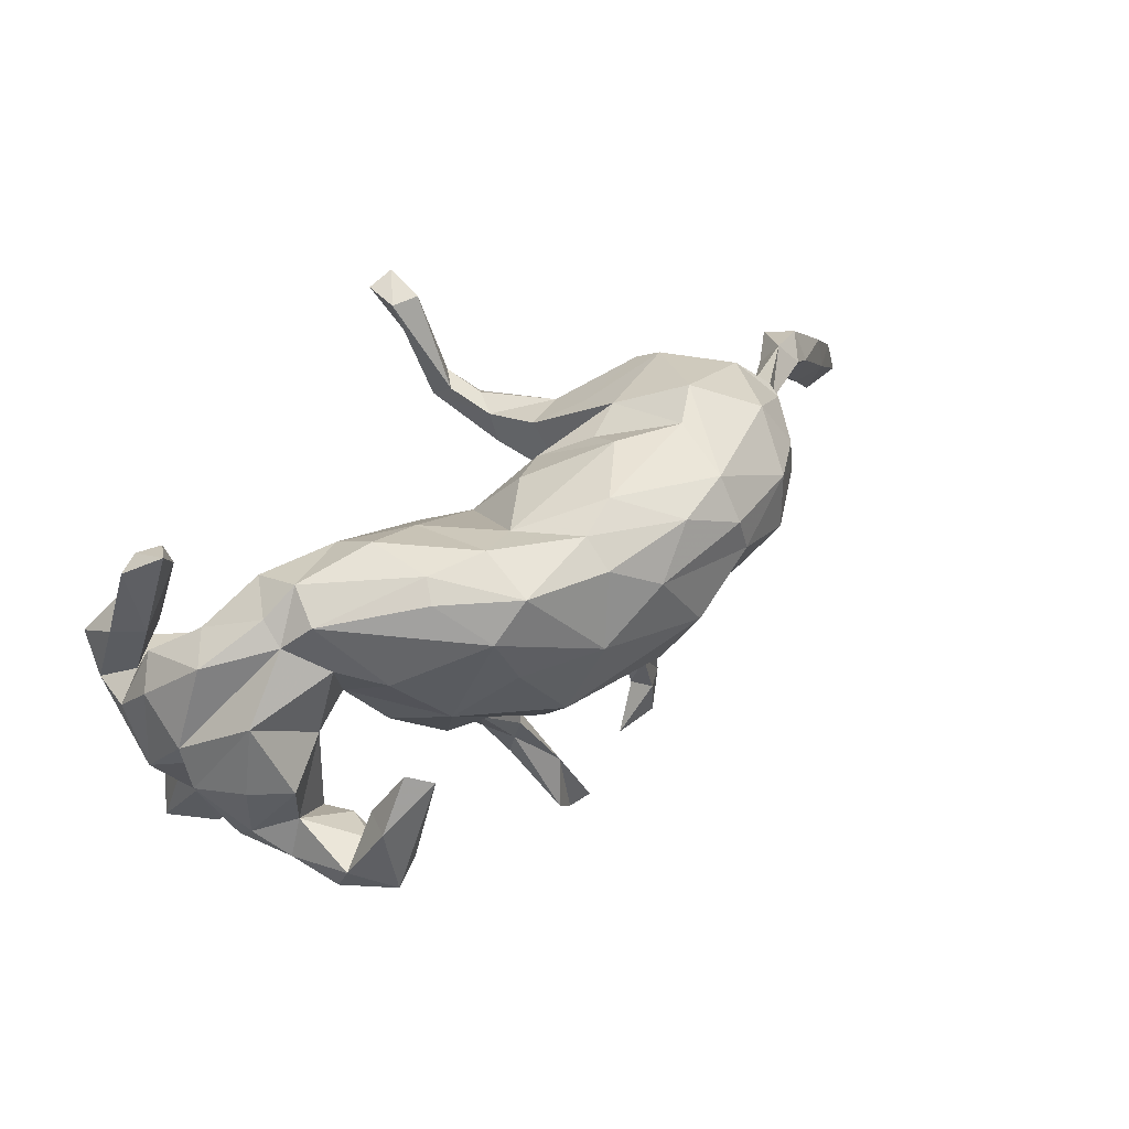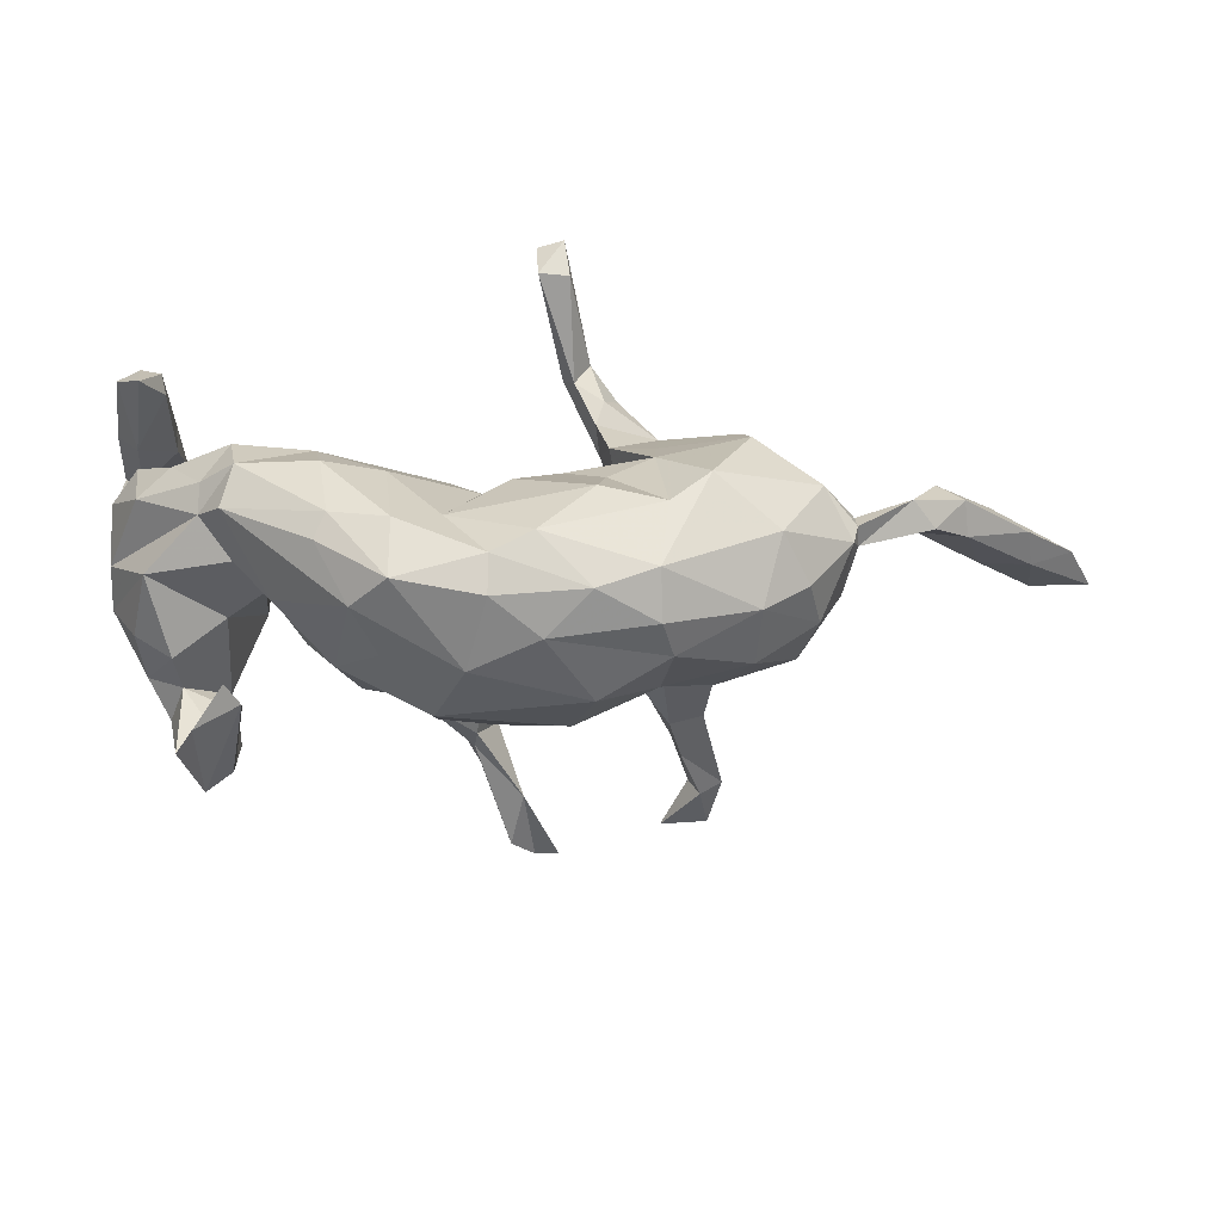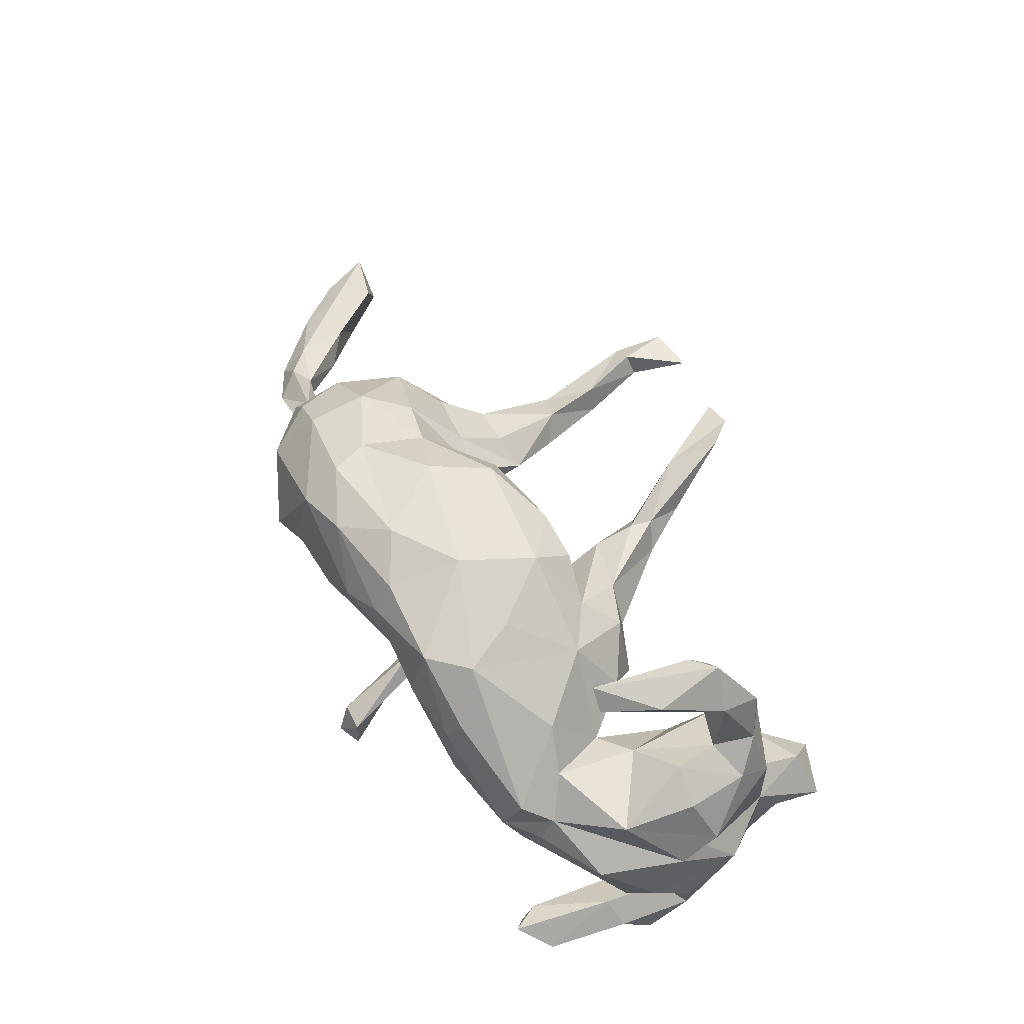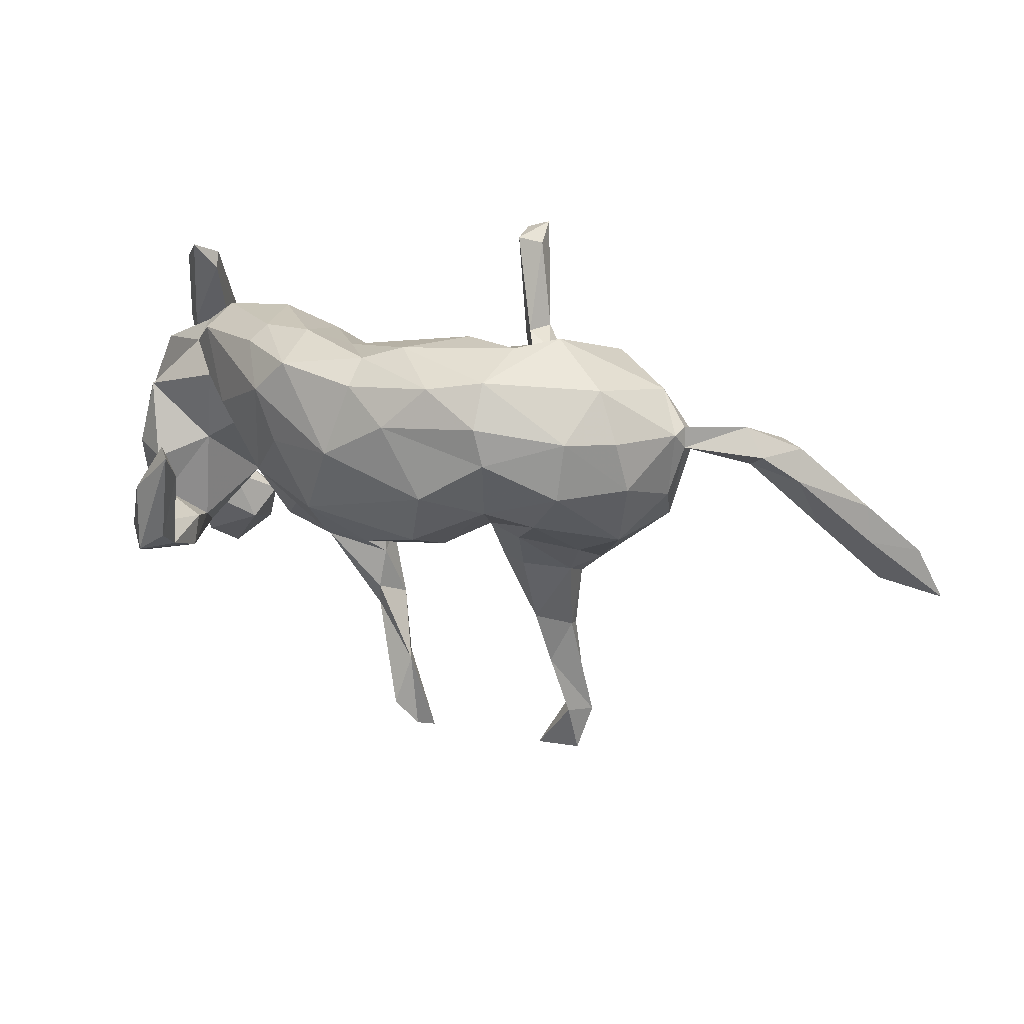
<metadata>
{"format":"obj","ext":"obj","renderer":"f3d","projection":"perspective","resolution":1024,"background":"white","views":[{"elev":46.1,"azim":-38.8,"up":"+Y"},{"elev":45.5,"azim":0.3,"up":"+Y"},{"elev":60.4,"azim":-121.5,"up":"+Z"},{"elev":26.3,"azim":23.0,"up":"+Y"}]}
</metadata>
<code>
v 0.8 -0.1365 -0.2191
v 0.8546 -0.1817 -0.175
v 0.8155 -0.09701 -0.1565
v 0.785 -0.1725 -0.2008
v 0.7486 -0.07158 -0.1041
v 0.7587 -0.1501 -0.1418
v 0.7384 -0.01221 -0.1075
v 0.7037 -0.08356 -0.1543
v 0.6855 0.007293 -0.1343
v 0.6369 0.0861 -0.06583
v 0.6144 -0.000407 -0.08707
v 0.6686 -0.0454 -0.08189
v 0.6434 0.000524 -0.1282
v 0.6423 0.04151 -0.04119
v 0.5994 0.08622 -0.09412
v 0.5924 0.08535 -0.009749
v 0.5605 0.1266 -0.02273
v 0.5467 0.08593 -0.04546
v 0.569 0.0655 -0.02455
v 0.4821 0.1391 0.04214
v 0.4839 0.09145 0.01301
v 0.4849 0.1081 0.0467
v 0.4805 0.1257 0.01199
v 0.4184 0.1077 -0.09928
v 0.4664 0.03403 0.06357
v 0.476 0.1346 0.06735
v 0.4316 0.07119 0.1499
v 0.4519 -0.02531 0.007349
v 0.3781 0.2161 0.1317
v 0.4149 0.1463 0.1589
v 0.4377 0.1841 0.01383
v 0.3957 -0.05282 -0.05174
v 0.4087 -0.03037 0.118
v 0.346 0.06917 0.2198
v 0.3434 -0.1213 0.01376
v 0.336 0.182 -0.08862
v 0.4098 0.02351 -0.05991
v 0.3045 -0.1613 0.000377
v 0.2431 -0.01126 -0.1
v 0.3084 -0.3989 -0.0155
v 0.3376 -0.06993 0.102
v 0.396 0.0305 -0.09784
v 0.2946 -0.2551 0.01604
v 0.2937 -0.4183 0.02308
v 0.3265 -0.4202 -0.002011
v 0.3531 0.1555 0.2095
v 0.2937 -0.2618 -0.00514
v 0.2723 -0.1155 -0.02934
v 0.3062 -0.1316 0.05503
v 0.2638 0.03934 -0.1786
v 0.2848 -0.1752 -0.2359
v 0.2991 0.004944 0.1964
v 0.2466 -0.05503 0.1261
v 0.3454 0.2113 -0.04956
v 0.2767 -0.4236 -0.009412
v 0.2641 -0.3227 0.03165
v 0.3422 0.06622 -0.1491
v 0.2908 0.2648 0.07462
v 0.228 0.02428 0.2186
v 0.2946 -0.4745 -0.02938
v 0.3062 -0.4932 0.0117
v 0.2226 0.1726 -0.06966
v 0.2491 -0.3209 -0.007706
v 0.2357 -0.1233 0.08123
v 0.2389 -0.1866 -0.0101
v 0.2363 0.2581 0.1222
v 0.2654 -0.1617 -0.2747
v 0.2283 0.1773 0.2559
v 0.2432 0.122 0.2581
v 0.2279 -0.02911 -0.02614
v 0.236 0.01638 -0.1773
v 0.2257 0.2355 0.2153
v 0.1725 0.09438 -0.2515
v 0.2366 -0.5005 0.0118
v 0.2457 -0.2335 0.05129
v 0.1897 -0.1327 0.04912
v 0.2149 -0.2078 0.02033
v 0.2118 -0.1936 -0.2543
v 0.1913 0.024 -0.1162
v 0.1922 -0.0468 0.1109
v 0.227 0.1239 -0.1406
v 0.1146 -0.03467 0.2337
v 0.1536 0.1206 -0.2246
v 0.1609 0.137 -0.1098
v 0.1581 0.2124 0.03057
v 0.1789 -0.1273 -0.1991
v 0.1854 -0.04091 0.04669
v 0.1748 -0.1431 -0.1922
v 0.22 0.2167 -0.002931
v 0.1338 0.1392 -0.279
v 0.1468 0.05826 0.2755
v 0.1807 0.04832 -0.05969
v 0.07307 0.2503 0.1658
v 0.1476 0.0609 -0.1767
v 0.1377 0.07077 -0.2757
v 0.142 0.1092 -0.1889
v 0.09595 0.1237 -0.264
v 0.07295 0.0755 -0.05593
v 0.09076 0.2073 -0.3217
v 0.09314 -0.07008 -0.09846
v 0.1548 -0.117 -0.2073
v 0.01891 -0.09481 0.1206
v 0.07884 -0.1168 -0.1315
v 0.1121 0.1391 -0.2414
v 0.1452 0.2222 0.2398
v 0.107 0.2733 -0.3057
v 0.09419 -0.1361 -0.1854
v 0.101 0.1686 -0.02504
v 0.08399 -0.05721 -0.1395
v 0.06383 0.2766 -0.3074
v 0.04919 -0.08279 -0.157
v 0.05463 -0.4515 0.1084
v 0.1475 0.2513 0.08706
v 0.08901 -0.4424 0.1144
v 0.09867 0.2947 -0.3565
v 0.0176 0.03648 -0.05052
v 0.01515 0.2331 0.1892
v 0.07195 -0.02925 -0.0118
v 0.06031 0.2805 -0.3579
v 0.02229 -0.3658 0.07486
v 0.02691 -0.05175 -0.003664
v 0.0375 0.1983 0.01856
v -0.006003 0.1241 -0.03321
v 0.01563 -0.07349 0.1968
v 0.04094 -0.3333 0.09959
v -0.04567 0.2154 0.1045
v 0.02151 -0.09212 -0.1011
v 0.0832 0.1608 0.2667
v 0.02727 -0.3358 0.06992
v 0.01514 0.2042 0.2357
v -0.02041 -0.2169 0.08505
v 0.1272 -0.07204 0.06836
v 0.0221 -0.4098 0.1235
v -0.02116 -0.3056 0.05819
v -0.01388 -0.1563 0.07221
v -0.0246 -0.2829 0.02286
v 0.005923 -0.242 0.04168
v -0.05972 -0.02036 -0.08742
v -0.01553 -0.1328 0.03726
v -0.02208 -0.08101 0.05813
v -0.02564 -0.2533 0.07577
v -0.01449 0.1006 0.2659
v -0.1071 0.241 0.1342
v -0.05625 0.0838 -0.09813
v -0.06071 -0.06939 0.1911
v -0.05828 -0.2027 0.0131
v -0.03608 0.01377 -0.0956
v -0.01955 -0.04714 -0.003333
v -0.128 -0.05104 0.1606
v -0.08561 -0.09442 0.01352
v -0.1254 0.08549 0.2236
v -0.06028 -0.008479 0.2411
v -0.1143 0.03688 -0.1211
v -0.05575 -0.2383 0.03789
v -0.1333 -0.07779 -0.06951
v -0.1248 0.1954 0.001161
v -0.1066 0.216 0.2174
v -0.1468 -0.12 0.0468
v -0.1018 -0.1282 0.09922
v -0.1686 -0.09754 0.1117
v -0.174 -0.06746 -0.06343
v -0.1935 -0.001724 0.1616
v -0.2124 -0.09203 0.02075
v -0.221 0.1872 -0.04634
v -0.2048 0.2116 0.1458
v -0.1889 0.2305 0.1147
v -0.1587 0.1635 0.2154
v -0.2405 -0.04746 0.07806
v -0.2702 0.09163 0.133
v -0.2057 0.2278 0.01767
v -0.1823 0.1192 -0.08123
v -0.1856 0.01527 -0.07656
v -0.2974 0.04216 0.2681
v -0.2797 0.06017 -0.08624
v -0.3239 0.04537 0.2361
v -0.2913 0.02275 0.04861
v -0.3101 -0.1051 -0.03415
v -0.3343 0.1853 0.06114
v -0.3063 -0.03244 -0.08873
v -0.3065 -0.006515 0.2295
v -0.3261 -0.1073 0.251
v -0.3381 0.06161 -0.1187
v -0.3314 -0.1403 0.2114
v -0.3523 -0.1115 0.1901
v -0.366 -0.003932 -0.1755
v -0.3341 -0.1729 0.1469
v -0.3189 0.2092 0.002921
v -0.3712 -0.03032 0.247
v -0.3377 -0.1306 0.1226
v -0.3224 0.1111 0.08205
v -0.3541 -0.1539 0.07082
v -0.3639 -0.1321 0.2648
v -0.3565 -0.03778 0.2002
v -0.3708 -0.1856 0.02999
v -0.3424 -0.1985 -0.1452
v -0.3332 0.1813 -0.06571
v -0.3902 -0.1508 -0.08315
v -0.3682 0.171 -0.00289
v -0.4296 -0.1716 -0.03731
v -0.4044 0.04487 -0.1431
v -0.3459 -0.07341 -0.1364
v -0.4043 -0.1434 -0.1281
v -0.3812 -0.2105 -0.1873
v -0.3619 -0.2369 -0.09663
v -0.3688 0.1476 0.03424
v -0.4211 -0.3114 -0.1301
v -0.3938 -0.2017 0.1038
v -0.3443 -0.01076 0.06484
v -0.4113 -0.1085 0.1011
v -0.3861 -0.2833 -0.194
v -0.4586 0.2311 -0.1556
v -0.4062 -0.1826 0.1776
v -0.4908 -0.1183 -0.1577
v -0.4089 -0.1197 0.2093
v -0.4208 0.1287 -0.07777
v -0.4166 -0.0421 0.1102
v -0.4459 0.06903 0.06439
v -0.4221 0.216 -0.1231
v -0.4328 0.06572 -0.179
v -0.4265 0.2387 -0.1388
v -0.4413 0.07164 -0.2313
v -0.4355 -0.01065 -0.2357
v -0.4748 0.1123 -0.1303
v -0.4663 -0.2293 -0.183
v -0.4441 -0.2696 -0.07957
v -0.4886 0.2223 -0.1423
v -0.4157 -0.06029 -0.1979
v -0.4341 -0.167 0.1082
v -0.4476 0.262 -0.09646
v -0.4628 -0.1835 0.01853
v -0.4665 -0.1289 0.06459
v -0.4706 -0.1782 -0.07836
v -0.4762 -0.007887 -0.272
v -0.4756 -0.1712 -0.114
v -0.4707 -0.03518 0.07505
v -0.4938 -0.2848 -0.1484
v -0.5121 -0.05689 0.00666
v -0.4792 0.07894 -0.1293
v -0.4717 0.1049 -0.2157
v -0.4614 0.1195 -0.02519
v -0.4848 0.01792 -0.1626
v -0.5091 0.1008 -0.1711
v -0.5264 -0.0918 -0.09244
v -0.4987 -0.06155 -0.2363
v -0.5109 0.001148 -0.01975
v -0.5025 -0.04081 -0.02534
v -0.5274 -0.008315 -0.141
v -0.517 0.05107 -0.2394
v -0.5207 -0.01532 -0.2104
v -0.5128 0.04873 -0.09109
v 0.1433 -0.05948 0.1817
v 0.1539 0.03884 -0.02885
f 189 191 209
f 1 4 8
f 221 222 233
f 137 135 131
f 207 228 230
f 194 191 186
f 189 186 191
f 146 154 158
f 150 146 158
f 231 237 230
f 230 228 231
f 177 194 199
f 177 191 194
f 197 177 199
f 107 127 111
f 107 103 127
f 109 101 111
f 88 100 103
f 111 101 107
f 107 88 103
f 100 86 109
f 86 101 109
f 88 86 100
f 232 246 243
f 246 232 237
f 213 201 202
f 177 197 179
f 201 179 197
f 201 213 227
f 185 201 227
f 243 247 249
f 185 227 222
f 244 249 248
f 248 233 244
f 222 227 233
f 56 75 63
f 56 43 75
f 134 141 154
f 125 131 141
f 125 137 131
f 125 129 137
f 63 75 77
f 65 63 77
f 47 63 65
f 47 43 40
f 38 43 47
f 146 136 154
f 136 134 154
f 137 136 146
f 194 207 230
f 194 186 207
f 199 194 230
f 232 230 237
f 232 199 230
f 204 197 199
f 204 195 197
f 88 107 78
f 101 78 107
f 86 67 101
f 78 51 88
f 86 51 67
f 88 51 86
f 234 232 243
f 213 224 234
f 197 195 202
f 201 197 202
f 202 195 203
f 67 78 101
f 213 234 243
f 213 202 224
f 244 243 249
f 213 243 244
f 244 227 213
f 233 227 244
f 114 129 125
f 120 133 134
f 133 141 134
f 133 125 141
f 45 43 56
f 129 134 136
f 137 129 136
f 129 120 134
f 47 40 63
f 43 45 40
f 225 199 232
f 204 199 225
f 232 234 236
f 225 232 236
f 67 51 78
f 202 203 224
f 112 125 133
f 112 114 125
f 112 133 120
f 120 114 112
f 129 114 120
f 55 56 63
f 55 44 56
f 40 55 63
f 44 45 56
f 61 45 44
f 206 225 236
f 206 204 225
f 210 204 206
f 195 204 210
f 234 224 236
f 224 210 236
f 195 210 203
f 224 203 210
f 74 61 44
f 55 60 74
f 44 55 74
f 40 60 55
f 45 61 60
f 40 45 60
f 236 210 206
f 74 60 61
f 14 16 19
f 28 21 22
f 22 25 28
f 33 25 27
f 152 142 151
f 152 151 162
f 33 27 34
f 80 52 59
f 59 91 82
f 59 82 251
f 82 91 152
f 119 110 115
f 229 218 220
f 187 164 196
f 170 156 164
f 170 164 187
f 166 170 187
f 166 187 178
f 187 196 198
f 205 187 198
f 187 205 178
f 122 108 123
f 122 123 126
f 126 123 156
f 165 166 178
f 31 24 36
f 31 36 54
f 85 89 108
f 167 165 178
f 14 10 16
f 16 10 17
f 17 15 18
f 17 18 23
f 17 23 20
f 23 21 24
f 23 24 31
f 20 23 31
f 16 22 19
f 16 17 22
f 22 17 20
f 19 22 21
f 26 22 20
f 23 18 21
f 151 142 167
f 162 151 167
f 169 162 167
f 173 180 175
f 188 173 175
f 22 26 25
f 25 26 27
f 27 26 30
f 34 27 46
f 33 34 52
f 34 69 59
f 52 34 59
f 59 69 91
f 91 142 152
f 106 115 110
f 220 211 229
f 229 211 226
f 54 36 62
f 89 54 62
f 143 156 170
f 143 170 166
f 58 54 89
f 66 89 85
f 113 85 108
f 113 108 122
f 126 113 122
f 126 156 143
f 157 143 166
f 157 166 165
f 167 157 165
f 26 20 31
f 29 26 31
f 26 29 30
f 167 142 157
f 128 130 142
f 27 30 46
f 34 46 69
f 91 69 128
f 91 128 142
f 66 58 89
f 113 66 85
f 113 126 93
f 31 54 58
f 29 31 58
f 93 66 113
f 117 93 126
f 143 117 126
f 29 58 72
f 66 72 58
f 66 93 72
f 72 93 105
f 117 105 93
f 105 117 130
f 130 117 157
f 117 143 157
f 142 130 157
f 46 30 29
f 46 29 72
f 68 46 72
f 68 72 105
f 68 105 128
f 105 130 128
f 69 46 68
f 69 68 128
f 118 132 148
f 148 132 140
f 148 140 150
f 5 3 7
f 6 5 12
f 6 12 8
f 28 33 35
f 28 35 32
f 70 76 87
f 87 76 80
f 132 102 140
f 140 102 149
f 135 140 149
f 159 149 160
f 160 149 162
f 160 162 168
f 188 193 214
f 193 184 214
f 33 41 35
f 35 41 49
f 49 41 53
f 49 53 64
f 64 53 76
f 76 53 80
f 132 251 102
f 102 124 145
f 102 145 149
f 180 183 184
f 180 181 183
f 181 173 192
f 192 188 214
f 102 251 124
f 90 99 115
f 99 97 110
f 104 110 97
f 220 218 221
f 220 221 239
f 220 239 211
f 226 239 242
f 211 239 226
f 223 229 226
f 223 226 242
f 90 95 99
f 83 90 104
f 95 97 99
f 219 218 223
f 81 73 83
f 73 90 83
f 96 83 104
f 94 96 97
f 97 96 104
f 171 182 196
f 196 182 215
f 215 238 240
f 50 81 57
f 81 50 73
f 94 84 96
f 153 171 144
f 171 172 174
f 205 240 245
f 50 57 42
f 79 92 94
f 92 84 94
f 123 98 116
f 123 116 144
f 42 57 24
f 98 252 118
f 176 169 190
f 176 190 208
f 208 190 217
f 208 217 216
f 7 9 10
f 9 13 15
f 13 11 18
f 11 19 18
f 70 87 92
f 252 87 118
f 168 162 176
f 176 162 169
f 5 7 14
f 7 10 14
f 12 5 14
f 12 14 19
f 11 12 19
f 87 80 132
f 180 184 193
f 175 180 193
f 175 193 188
f 28 25 33
f 80 251 132
f 145 152 149
f 149 152 162
f 180 173 181
f 173 188 192
f 41 33 52
f 41 52 53
f 53 52 80
f 80 59 251
f 251 82 124
f 124 82 152
f 124 152 145
f 115 99 119
f 99 110 119
f 106 90 115
f 104 90 106
f 104 106 110
f 223 218 229
f 164 171 196
f 198 196 215
f 240 198 215
f 96 81 83
f 81 96 84
f 62 81 84
f 156 144 164
f 164 144 171
f 205 198 240
f 24 57 36
f 36 81 62
f 36 57 81
f 89 62 84
f 89 84 92
f 108 98 123
f 123 144 156
f 169 178 190
f 178 205 190
f 190 205 217
f 89 92 108
f 92 98 108
f 10 9 15
f 10 15 17
f 18 15 13
f 24 21 37
f 24 37 42
f 18 19 21
f 169 167 178
f 2 1 3
f 1 2 4
f 4 2 6
f 8 4 6
f 37 28 32
f 13 8 11
f 98 118 116
f 218 219 221
f 214 184 209
f 70 48 76
f 8 12 11
f 70 39 48
f 39 37 48
f 32 48 37
f 1 8 13
f 9 1 13
f 7 3 9
f 3 1 9
f 216 217 235
f 177 176 208
f 116 118 121
f 100 116 121
f 79 70 92
f 79 39 70
f 42 37 39
f 235 217 237
f 174 176 177
f 174 177 179
f 168 176 174
f 174 172 168
f 172 161 168
f 144 116 147
f 116 111 147
f 116 109 111
f 100 109 116
f 71 39 79
f 42 71 50
f 71 42 39
f 237 245 246
f 217 245 237
f 217 205 245
f 174 179 182
f 153 161 172
f 153 172 171
f 153 147 155
f 155 147 138
f 147 153 144
f 71 79 94
f 240 250 245
f 240 238 250
f 182 200 215
f 171 174 182
f 95 94 97
f 71 94 95
f 73 71 95
f 73 50 71
f 215 200 238
f 90 73 95
f 239 248 242
f 192 214 212
f 212 186 192
f 183 181 192
f 183 192 186
f 186 189 183
f 77 75 76
f 75 64 76
f 49 64 75
f 38 35 49
f 228 212 214
f 184 189 209
f 183 189 184
f 158 160 163
f 158 159 160
f 159 135 149
f 131 135 159
f 139 140 135
f 76 65 77
f 48 65 76
f 48 38 65
f 35 38 48
f 32 35 48
f 2 5 6
f 5 2 3
f 231 209 216
f 214 209 228
f 228 209 231
f 163 160 168
f 140 139 150
f 150 139 146
f 231 235 237
f 216 235 231
f 208 216 209
f 209 191 208
f 177 208 191
f 161 163 168
f 155 163 161
f 155 158 163
f 155 150 158
f 148 150 155
f 138 148 155
f 127 148 138
f 127 121 148
f 103 121 127
f 100 121 103
f 153 155 161
f 147 111 138
f 138 111 127
f 246 245 243
f 245 250 243
f 243 250 247
f 182 185 200
f 179 201 185
f 182 179 185
f 250 238 247
f 241 247 238
f 247 241 249
f 242 241 223
f 200 241 238
f 222 219 241
f 185 222 241
f 200 185 241
f 248 249 242
f 241 242 249
f 219 222 221
f 239 233 248
f 221 233 239
f 43 49 75
f 38 47 65
f 38 49 43
f 207 212 228
f 207 186 212
f 154 159 158
f 141 159 154
f 141 131 159
f 139 137 146
f 139 135 137
f 121 118 148
f 87 132 118
f 37 21 28
f 219 223 241
f 98 92 252
f 92 87 252

</code>
